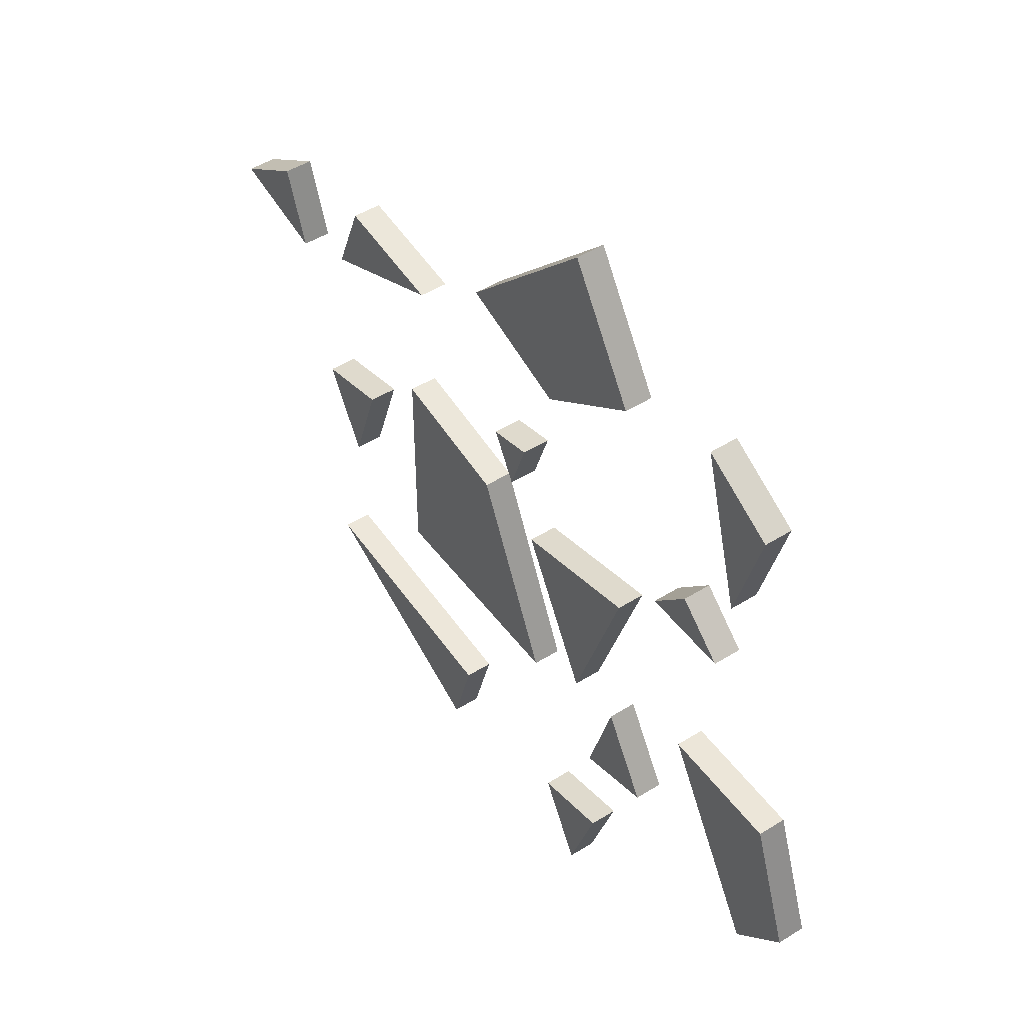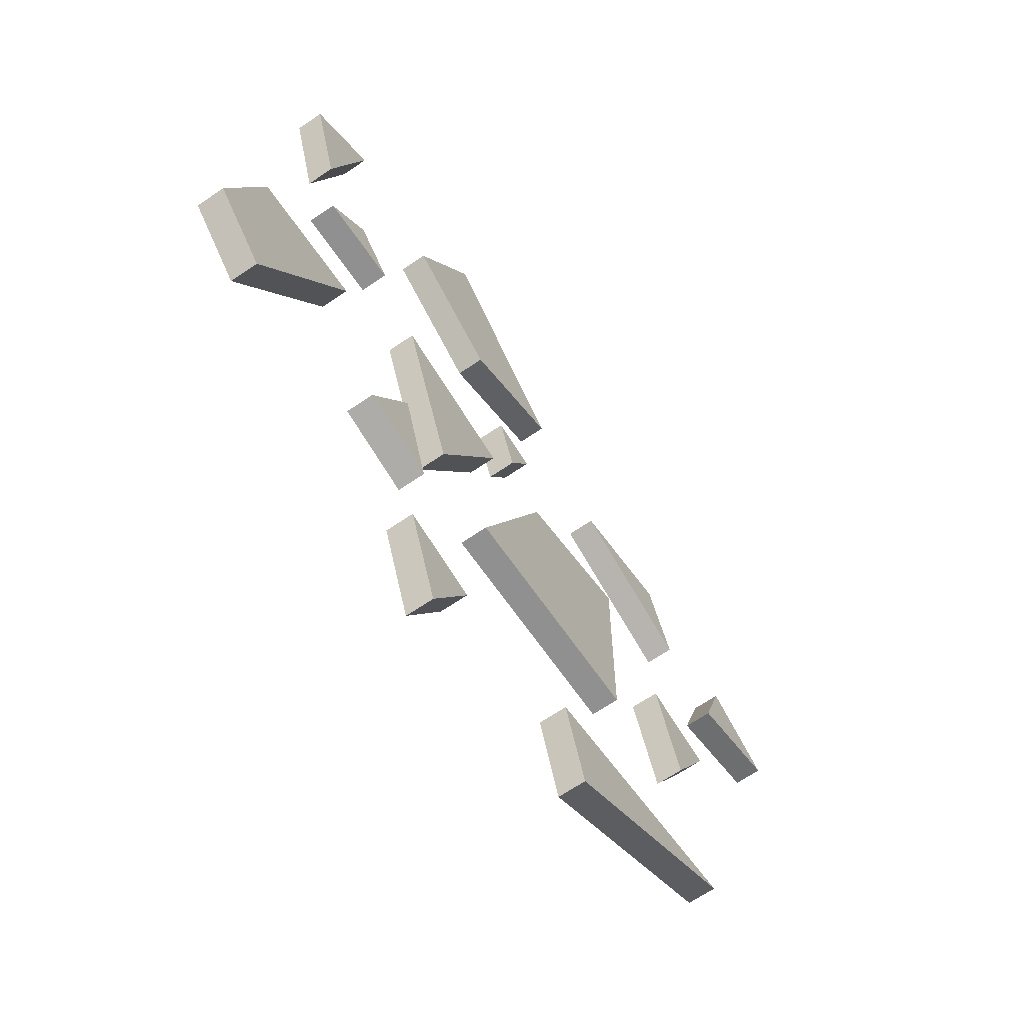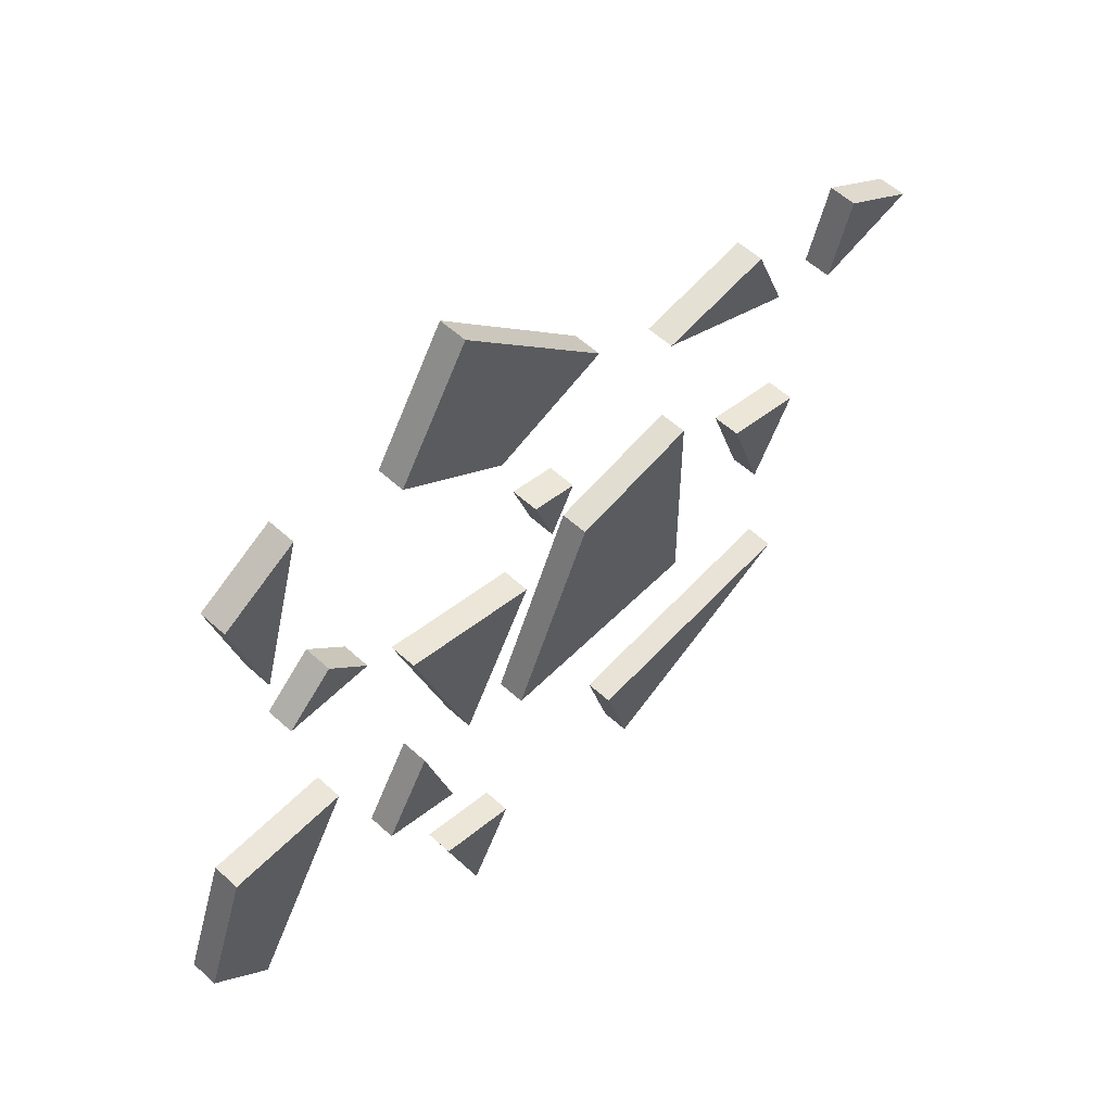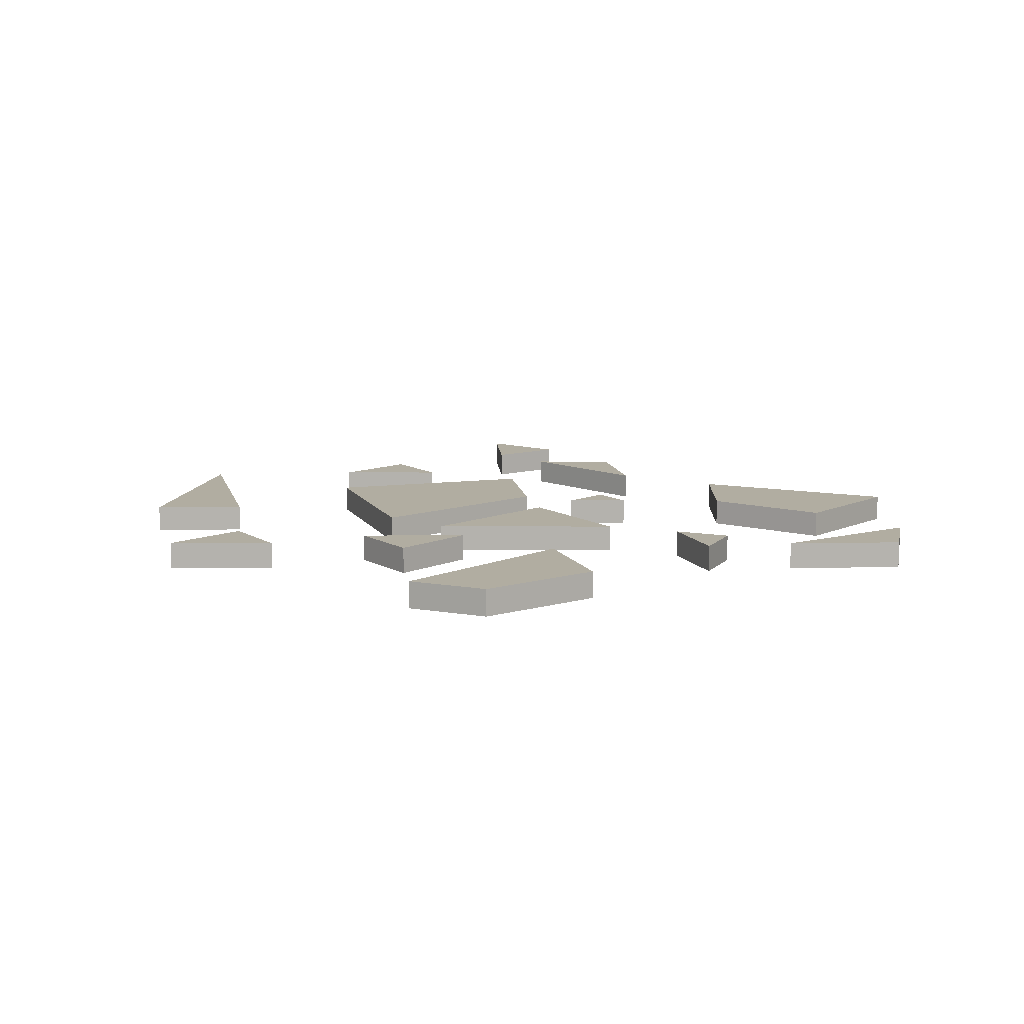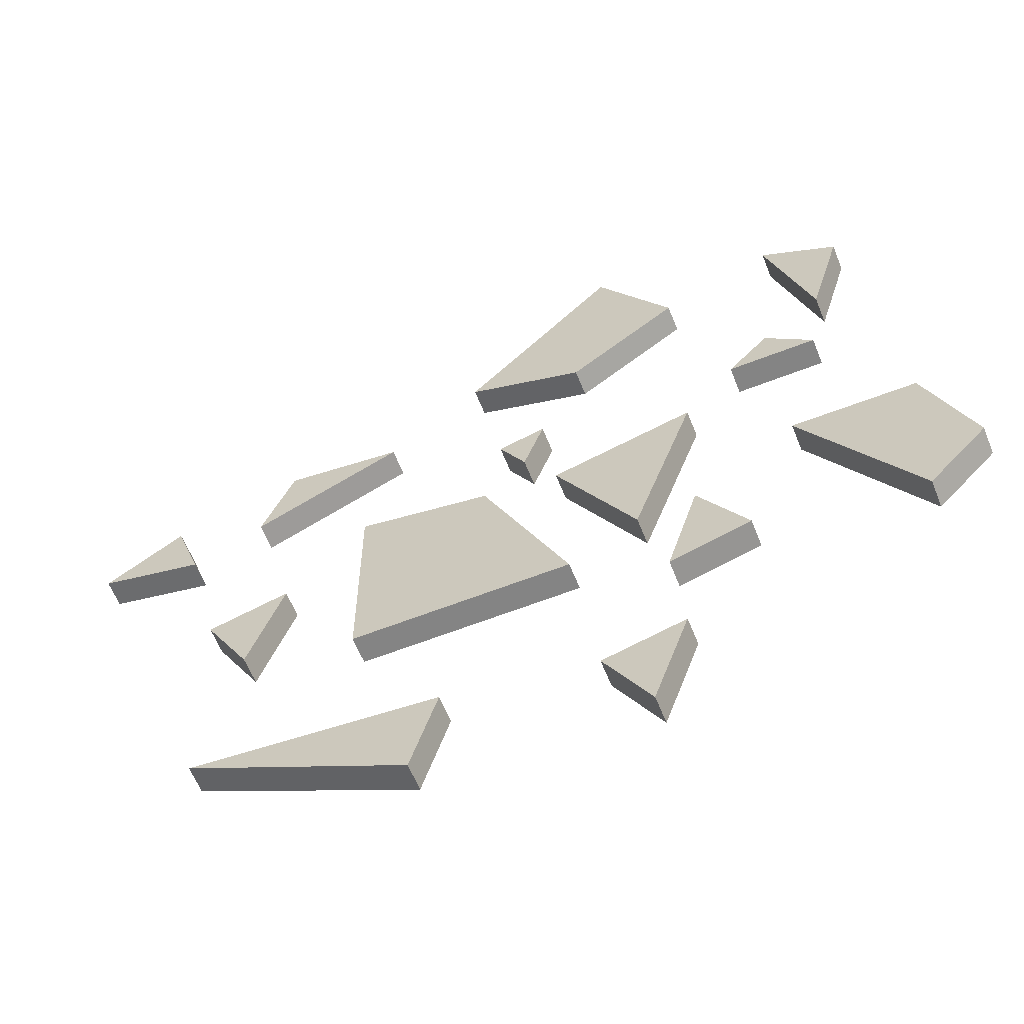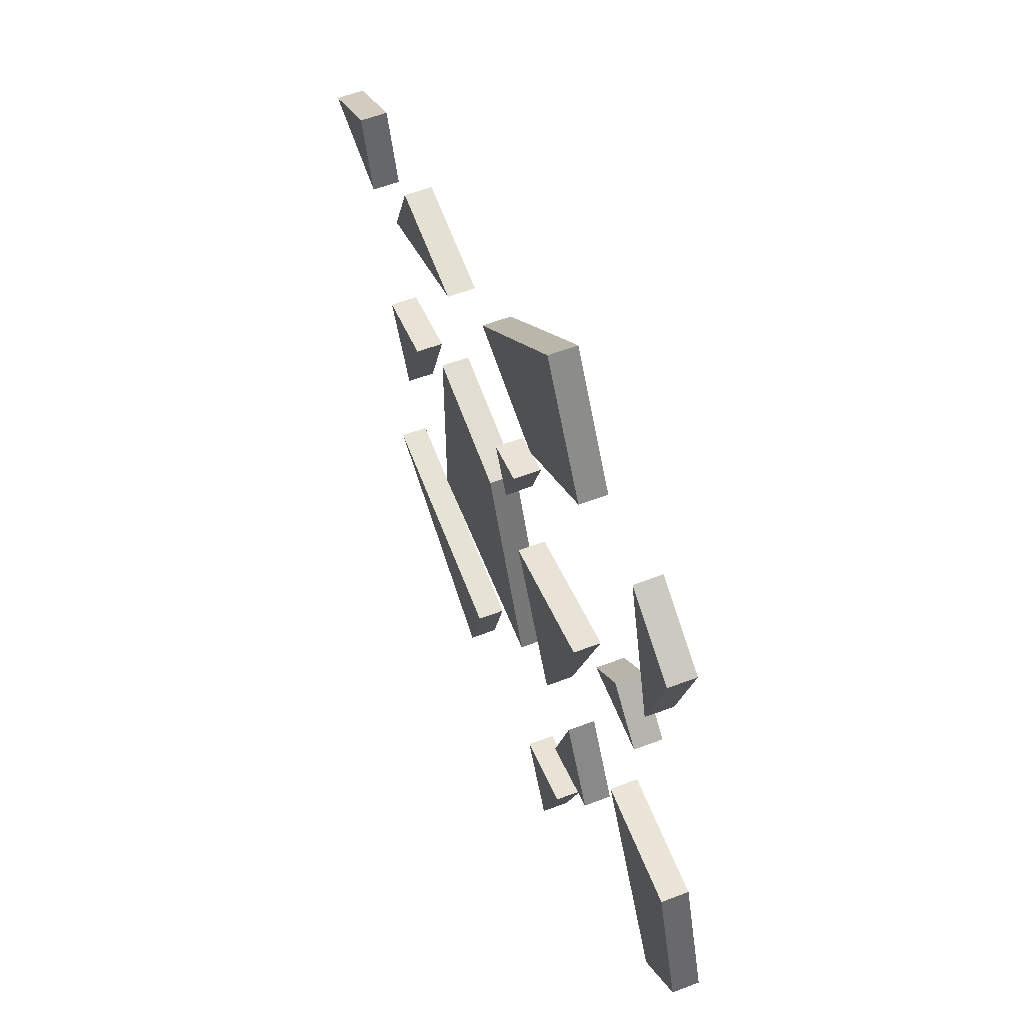
<metadata>
{"format":"obj","ext":"obj","renderer":"f3d","projection":"perspective","resolution":1024,"background":"white","views":[{"elev":48.3,"azim":-125.0,"up":"+Z"},{"elev":-65.8,"azim":-55.5,"up":"+Z"},{"elev":56.2,"azim":-46.4,"up":"+Z"},{"elev":10.3,"azim":-108.4,"up":"+Y"},{"elev":-61.4,"azim":-158.2,"up":"+Z"},{"elev":58.9,"azim":-111.4,"up":"+Z"}]}
</metadata>
<code>
v 26.73 2.782 40.77
v 57.14 2.782 27.48
v 50.52 2.782 44.1
v 26.73 -2.782 40.77
v 57.14 -2.782 27.48
v 50.52 -2.782 44.1
v 55.36 2.782 -27.43
v 64.62 2.782 -10.52
v 48.16 2.782 -6.388
v 55.36 -2.782 -27.43
v 64.62 -2.782 -10.52
v 48.16 -2.782 -6.388
v 93.5 2.782 26.38
v 77.37 2.782 36.93
v 71.97 2.782 20.84
v 93.5 -2.782 26.38
v 77.37 -2.782 36.93
v 71.97 -2.782 20.84
v -26.8 2.782 -26.04
v -10.67 2.782 3.394
v -39.34 2.782 10.6
v -26.8 -2.782 -26.04
v -10.67 -2.782 3.394
v -39.34 -2.782 10.6
v -16.09 2.782 47.7
v -38.46 2.782 63.49
v 7.706 2.782 56.12
v -23.25 2.782 88.08
v -16.09 -2.782 47.7
v 7.706 -2.782 56.12
v -23.25 -2.782 88.08
v -38.46 -2.782 63.49
v 12.94 2.782 -65.14
v 18.32 2.782 -83.65
v 63.02 2.782 -60.59
v 12.94 -2.782 -65.14
v 18.32 -2.782 -83.65
v 63.02 -2.782 -60.59
v -70.27 2.782 41.17
v -61.35 2.782 73.14
v -76.89 2.782 64.27
v -70.27 -2.782 41.17
v -61.35 -2.782 73.14
v -76.89 -2.782 64.27
v -57.89 2.782 31.62
v -67.54 2.782 22.87
v -49.65 2.782 22.87
v -57.89 -2.782 31.62
v -67.54 -2.782 22.87
v -49.65 -2.782 22.87
v -38.56 2.782 -24.4
v -48.42 2.782 -40.96
v -32.12 2.782 -45.68
v -38.56 -2.782 -24.4
v -48.42 -2.782 -40.96
v -32.12 -2.782 -45.68
v -27.03 2.782 -88.08
v -17.76 2.782 -71.18
v -34.23 2.782 -67.04
v -27.03 -2.782 -88.08
v -17.76 -2.782 -71.18
v -34.23 -2.782 -67.04
v -3.883 2.782 14.13
v 1.477 2.782 23.91
v -8.049 2.782 26.3
v -3.883 -2.782 14.13
v 1.477 -2.782 23.91
v -8.049 -2.782 26.3
v 4.873 2.782 5.463
v 31.77 2.782 10.54
v -12.73 2.782 -33.96
v 31.77 2.782 -33.96
v 4.873 -2.782 5.463
v -12.73 -2.782 -33.96
v 31.77 -2.782 -33.96
v 31.77 -2.782 10.54
v -93.5 2.782 -36.47
v -84.48 2.782 -10.62
v -81.69 2.782 -48.92
v -59.49 2.782 -10.36
v -93.5 -2.782 -36.47
v -81.69 -2.782 -48.92
v -59.49 -2.782 -10.36
v -84.48 -2.782 -10.62
f 4 5 6
f 1 3 2
f 1 2 5 4
f 2 3 6 5
f 3 1 4 6
f 10 11 12
f 7 9 8
f 7 8 11 10
f 8 9 12 11
f 9 7 10 12
f 16 17 18
f 13 15 14
f 13 14 17 16
f 14 15 18 17
f 15 13 16 18
f 22 23 24
f 19 21 20
f 19 20 23 22
f 20 21 24 23
f 21 19 22 24
f 29 30 31 32
f 25 26 28 27
f 25 27 30 29
f 27 28 31 30
f 28 26 32 31
f 26 25 29 32
f 36 37 38
f 33 35 34
f 33 34 37 36
f 34 35 38 37
f 35 33 36 38
f 42 43 44
f 39 41 40
f 39 40 43 42
f 40 41 44 43
f 41 39 42 44
f 48 49 50
f 45 47 46
f 45 46 49 48
f 46 47 50 49
f 47 45 48 50
f 54 55 56
f 51 53 52
f 51 52 55 54
f 52 53 56 55
f 53 51 54 56
f 60 61 62
f 57 59 58
f 57 58 61 60
f 58 59 62 61
f 59 57 60 62
f 66 67 68
f 63 65 64
f 63 64 67 66
f 64 65 68 67
f 65 63 66 68
f 73 74 75 76
f 69 70 72 71
f 69 71 74 73
f 71 72 75 74
f 72 70 76 75
f 70 69 73 76
f 81 82 83 84
f 77 78 80 79
f 77 79 82 81
f 79 80 83 82
f 80 78 84 83
f 78 77 81 84

</code>
